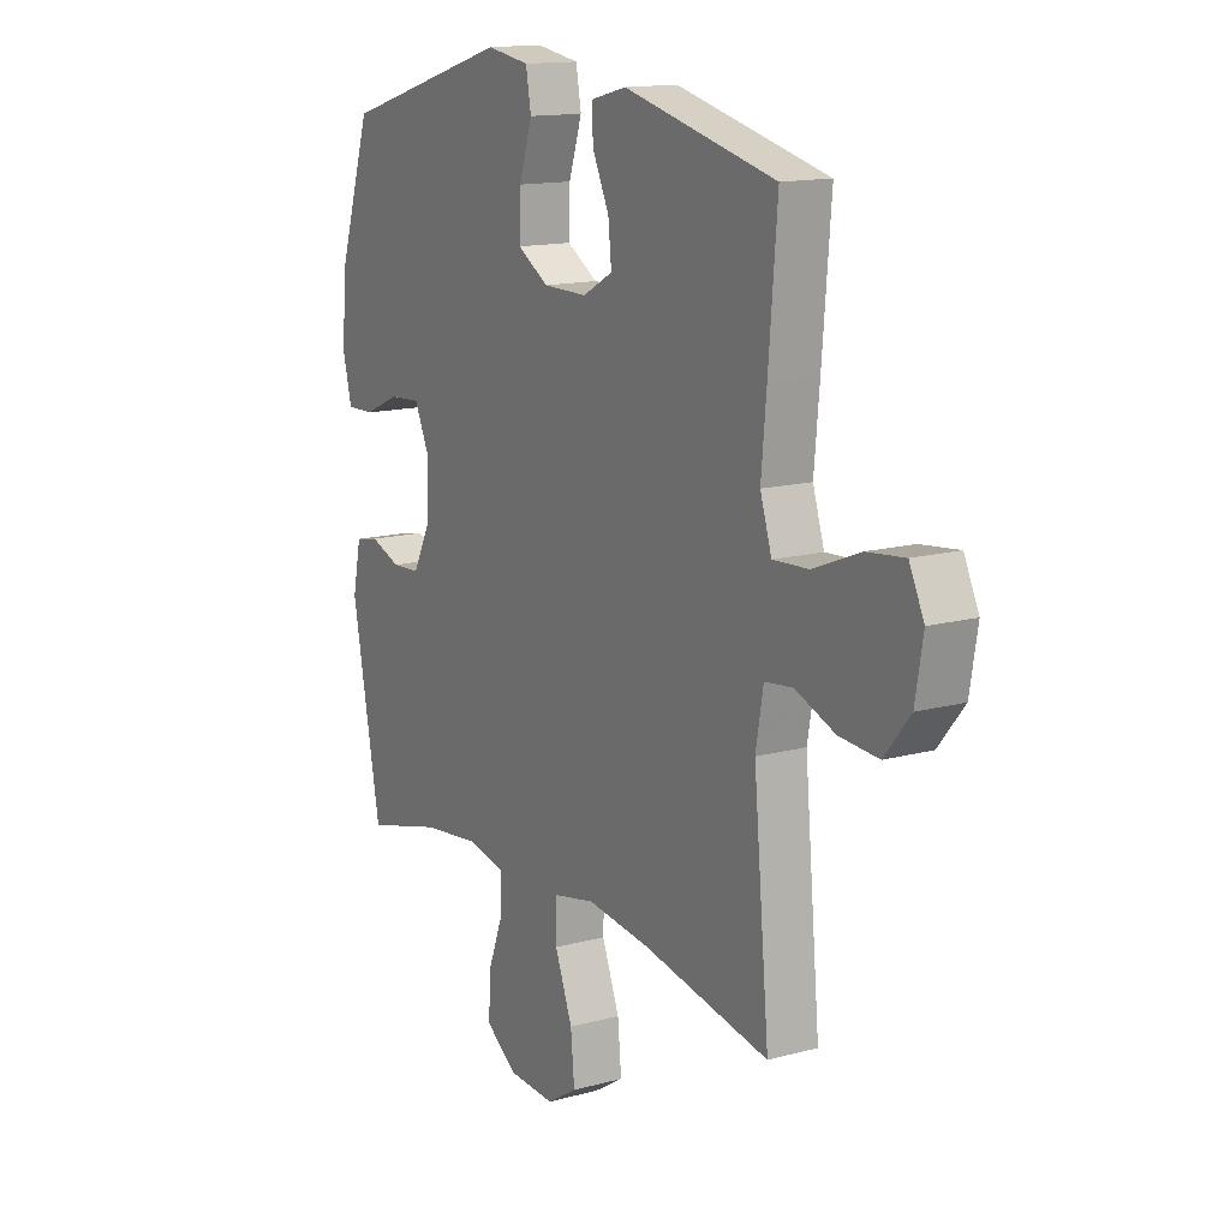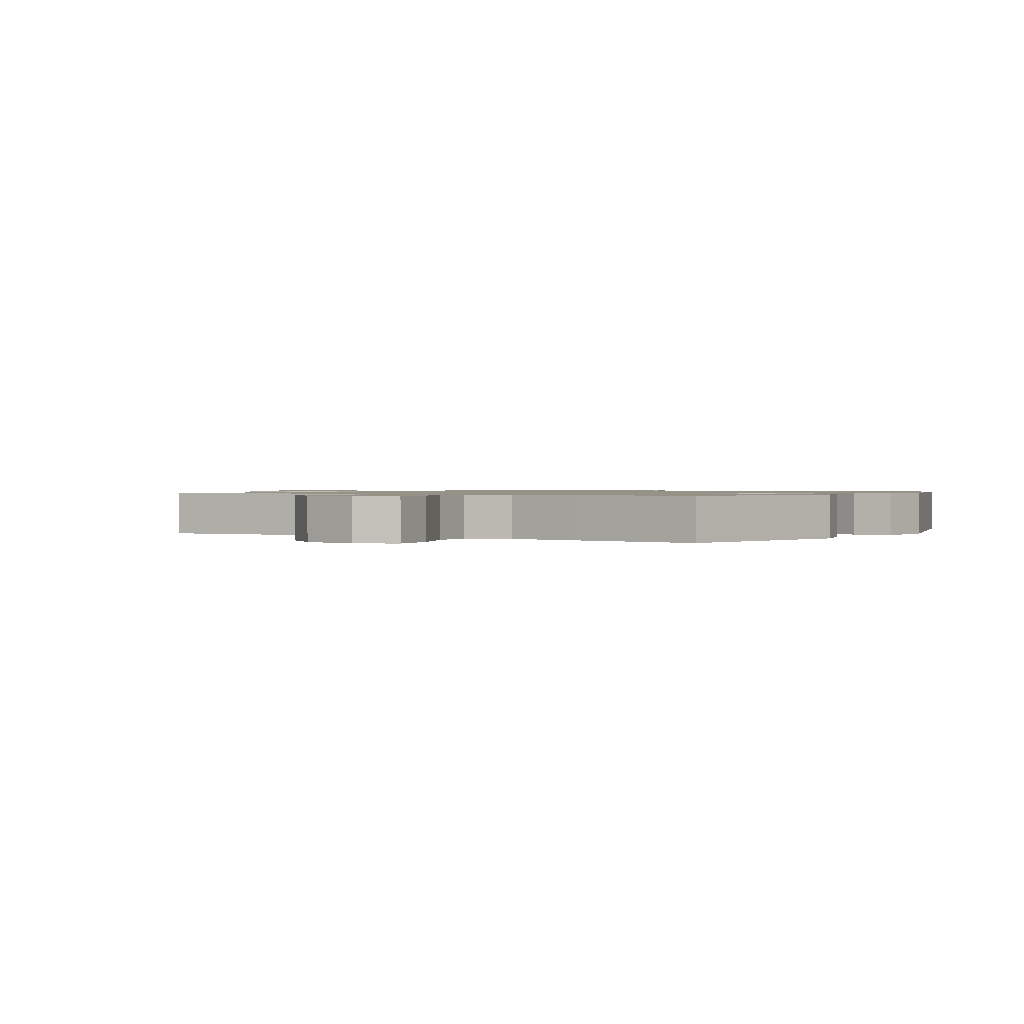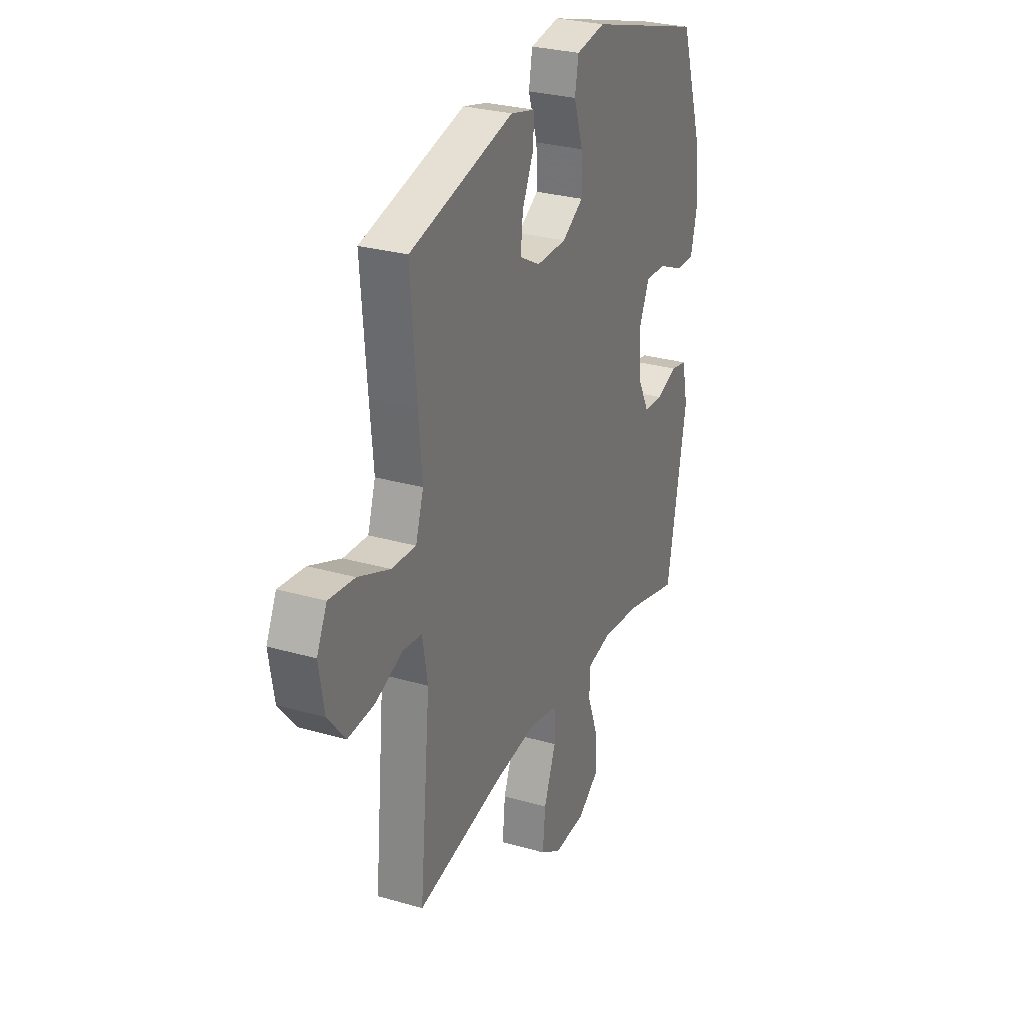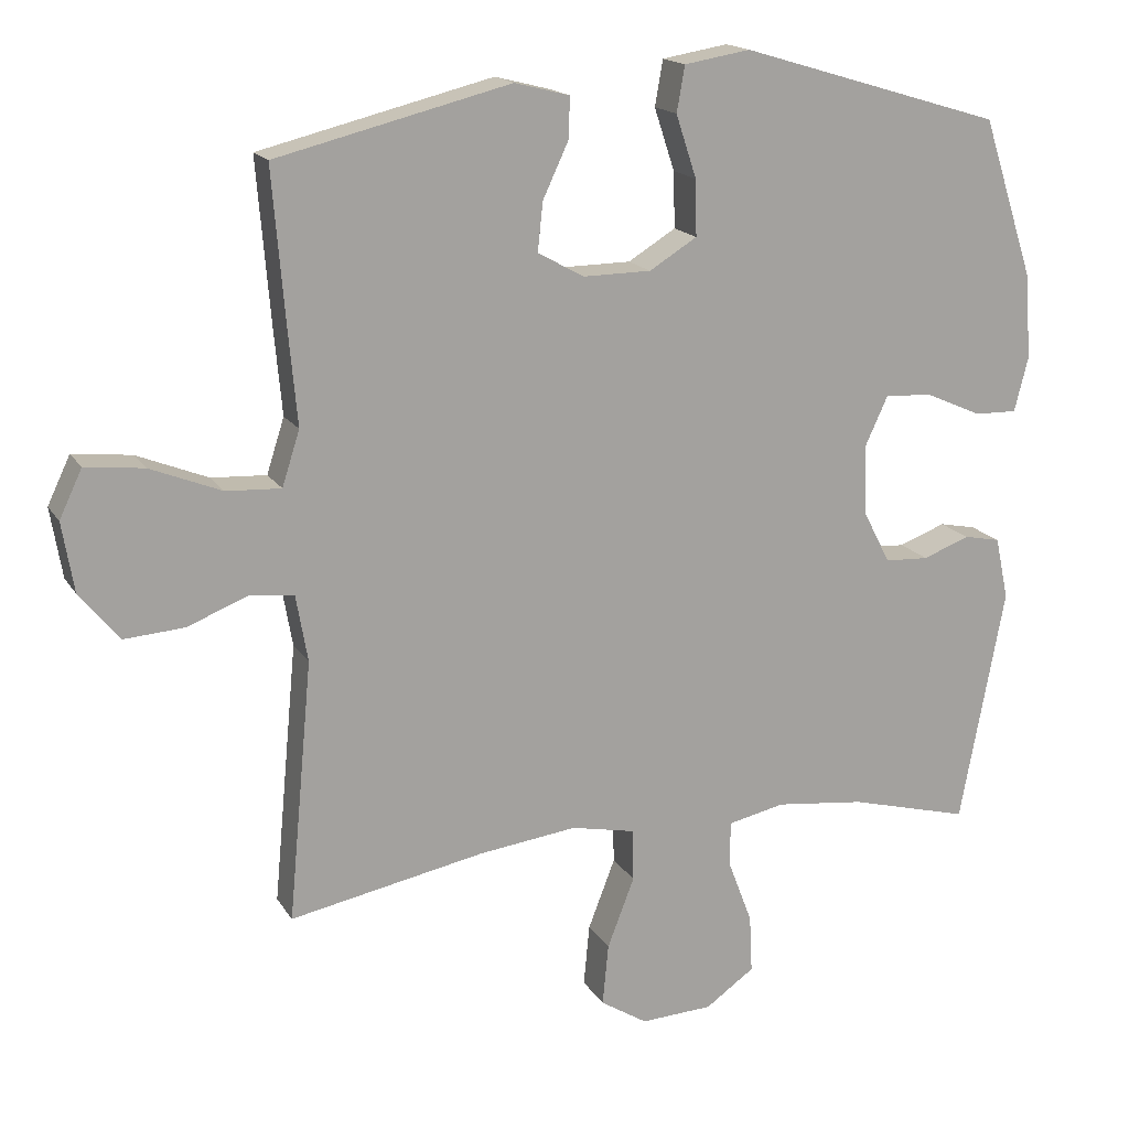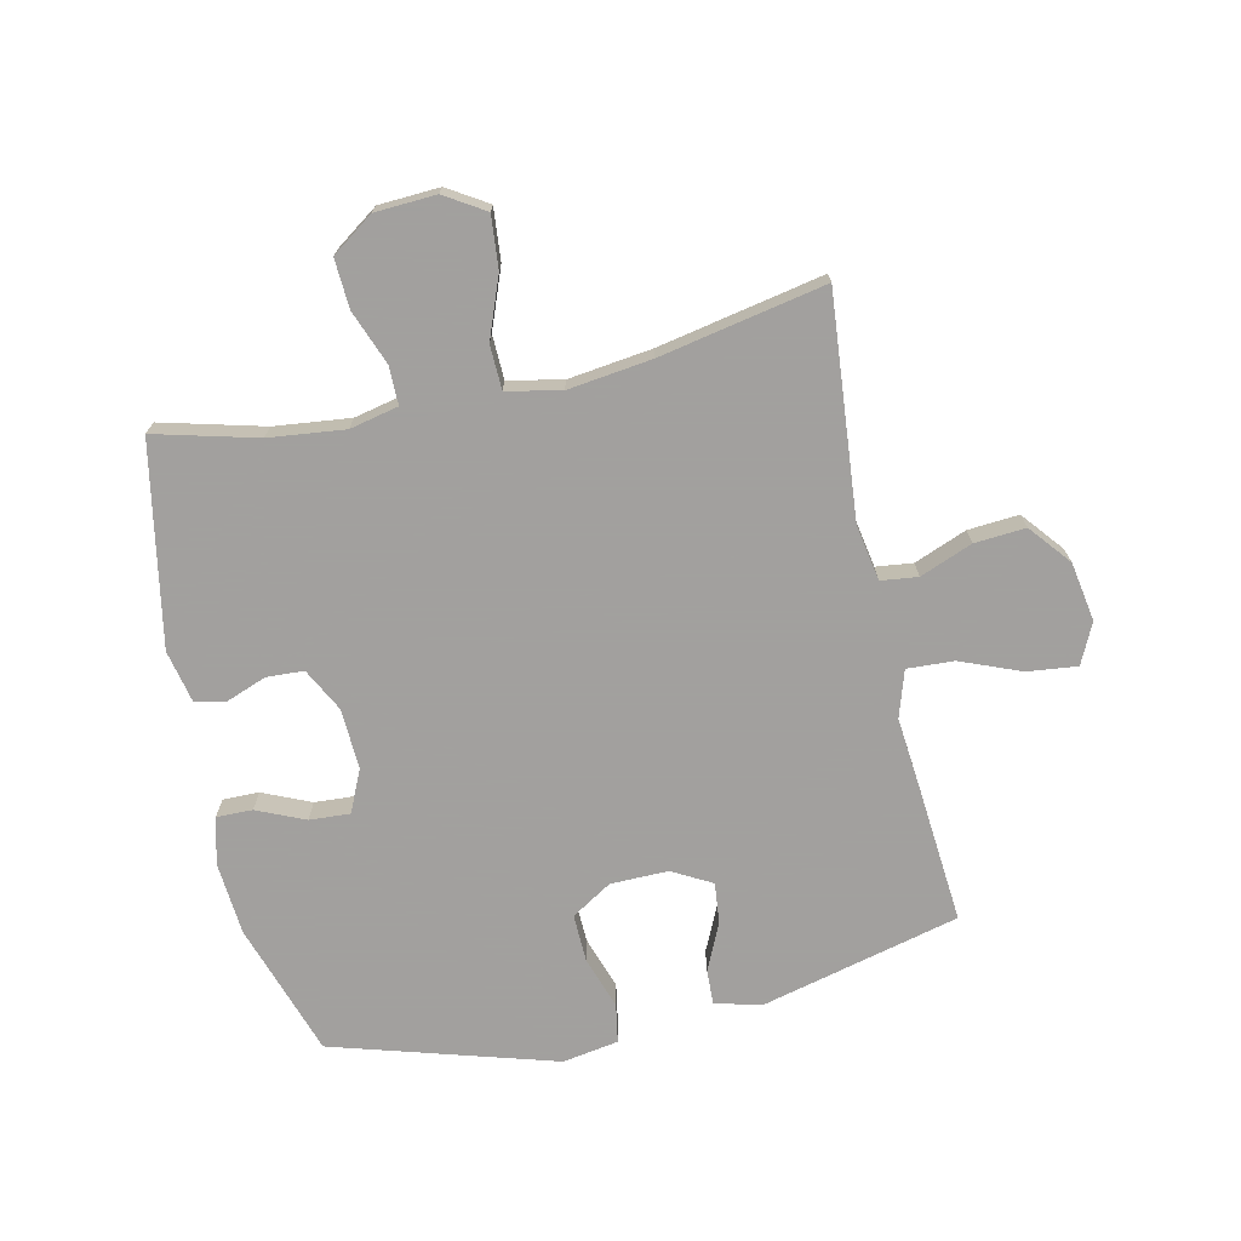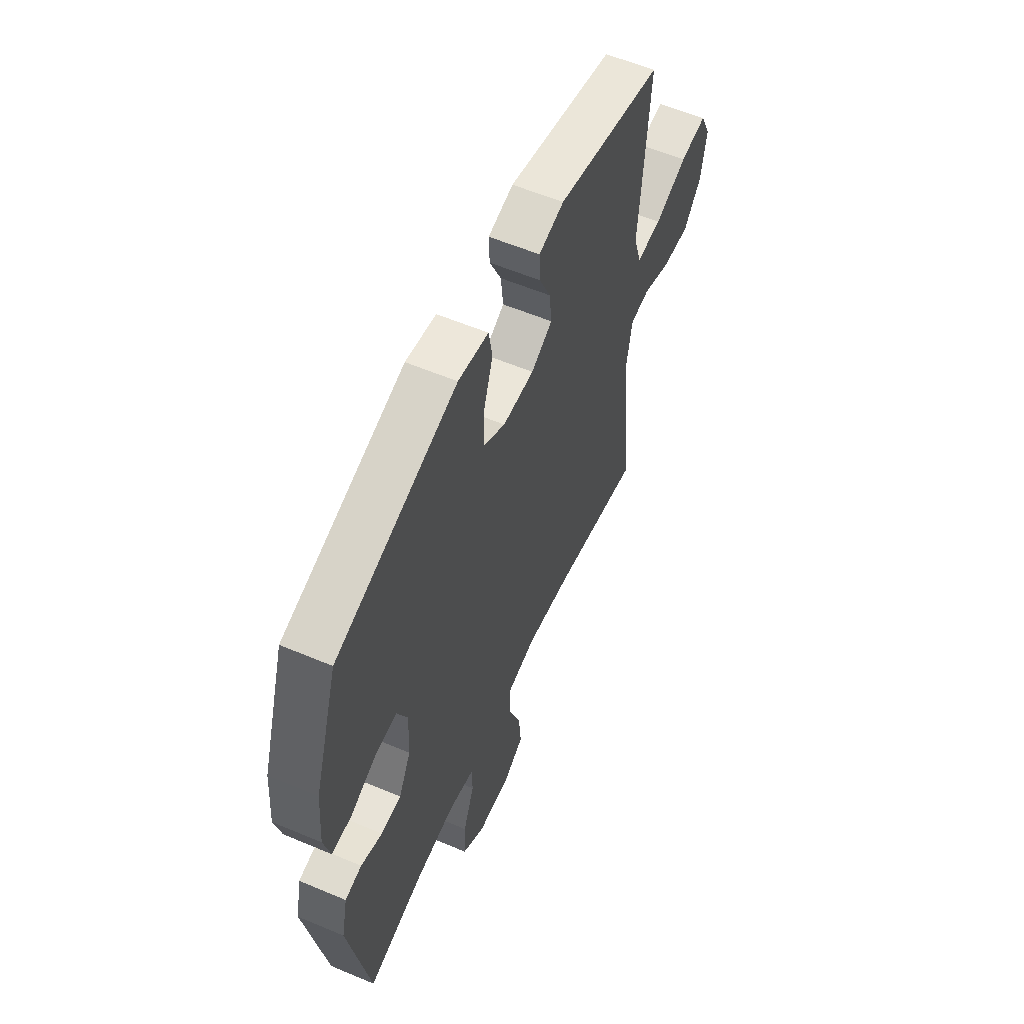
<metadata>
{"format":"obj","ext":"obj","renderer":"f3d","projection":"perspective","resolution":1024,"background":"white","views":[{"elev":14.2,"azim":-120.7,"up":"+Z"},{"elev":1.0,"azim":-58.4,"up":"+Y"},{"elev":28.4,"azim":-66.5,"up":"+Z"},{"elev":16.7,"azim":-21.7,"up":"+Z"},{"elev":-71.9,"azim":-167.4,"up":"+Y"},{"elev":58.1,"azim":113.6,"up":"+Z"}]}
</metadata>
<code>
v 0.5 0.07 0.5
v 0.57 0.07 0.285
v 0.579 0.07 0.168
v 0.56 0.07 0.093
v 0.502 0.07 0.094
v 0.425 0.07 0.128
v 0.36 0.07 0.132
v 0.329 0.07 0.065
v 0.333 0.07 -0.033
v 0.369 0.07 -0.103
v 0.429 0.07 -0.106
v 0.493 0.07 -0.082
v 0.543 0.07 -0.092
v 0.561 0.07 -0.177
v 0.5 0.07 -0.5
v 0.336 0.07 -0.457
v 0.214 0.07 -0.443
v 0.136 0.07 -0.46
v 0.136 0.07 -0.522
v 0.169 0.07 -0.609
v 0.173 0.07 -0.688
v 0.106 0.07 -0.735
v 0.008 0.07 -0.74
v -0.056 0.07 -0.7
v -0.048 0.07 -0.616
v -0.011 0.07 -0.52
v -0.013 0.07 -0.449
v -0.1 0.07 -0.431
v -0.234 0.07 -0.448
v -0.5 0.07 -0.5
v -0.467 0.07 -0.146
v -0.483 0.07 -0.055
v -0.542 0.07 -0.048
v -0.626 0.07 -0.081
v -0.708 0.07 -0.087
v -0.762 0.07 -0.021
v -0.778 0.07 0.074
v -0.747 0.07 0.139
v -0.667 0.07 0.13
v -0.57 0.07 0.091
v -0.495 0.07 0.087
v -0.471 0.07 0.162
v -0.482 0.07 0.282
v -0.5 0.07 0.5
v -0.181 0.07 0.579
v -0.106 0.07 0.56
v -0.108 0.07 0.504
v -0.143 0.07 0.429
v -0.15 0.07 0.363
v -0.087 0.07 0.328
v 0.006 0.07 0.329
v 0.071 0.07 0.369
v 0.069 0.07 0.445
v 0.041 0.07 0.53
v 0.052 0.07 0.592
v 0.142 0.07 0.607
v 0.5 0 0.5
v 0.57 0 0.285
v 0.579 0 0.168
v 0.56 0 0.093
v 0.502 0 0.094
v 0.425 0 0.128
v 0.36 0 0.132
v 0.329 0 0.065
v 0.333 0 -0.033
v 0.369 0 -0.103
v 0.429 0 -0.106
v 0.493 0 -0.082
v 0.543 0 -0.092
v 0.561 0 -0.177
v 0.5 0 -0.5
v 0.336 0 -0.457
v 0.214 0 -0.443
v 0.136 0 -0.46
v 0.136 0 -0.522
v 0.169 0 -0.609
v 0.173 0 -0.688
v 0.106 0 -0.735
v 0.008 0 -0.74
v -0.056 0 -0.7
v -0.048 0 -0.616
v -0.011 0 -0.52
v -0.013 0 -0.449
v -0.1 0 -0.431
v -0.234 0 -0.448
v -0.5 0 -0.5
v -0.467 0 -0.146
v -0.483 0 -0.055
v -0.542 0 -0.048
v -0.626 0 -0.081
v -0.708 0 -0.087
v -0.762 0 -0.021
v -0.778 0 0.074
v -0.747 0 0.139
v -0.667 0 0.13
v -0.57 0 0.091
v -0.495 0 0.087
v -0.471 0 0.162
v -0.482 0 0.282
v -0.5 0 0.5
v -0.181 0 0.579
v -0.106 0 0.56
v -0.108 0 0.504
v -0.143 0 0.429
v -0.15 0 0.363
v -0.087 0 0.328
v 0.006 0 0.329
v 0.071 0 0.369
v 0.069 0 0.445
v 0.041 0 0.53
v 0.052 0 0.592
v 0.142 0 0.607
f 4 5 6
f 3 4 6
f 2 3 6
f 1 2 6
f 56 1 6
f 55 56 6
f 54 55 6
f 53 54 6
f 52 53 6 7
f 51 52 7 8
f 50 51 8 9
f 49 50 9 10
f 46 47 48
f 45 46 48
f 44 45 48
f 43 44 48
f 42 43 48
f 41 42 48 49
f 38 39 40
f 37 38 40
f 36 37 40
f 35 36 40
f 34 35 40
f 33 34 40
f 32 33 40 41
f 41 49 10
f 32 41 10
f 31 32 10
f 24 25 26
f 23 24 26
f 22 23 26
f 21 22 26
f 20 21 26
f 19 20 26
f 18 19 26 27
f 17 18 27 28
f 14 15 16
f 13 14 16
f 12 13 16
f 11 12 16
f 11 16 17
f 31 10 11
f 30 31 11
f 29 30 11
f 11 17 28
f 11 28 29
f 62 61 60
f 62 60 59
f 62 59 58
f 62 58 57
f 62 57 112
f 62 112 111
f 62 111 110
f 62 110 109
f 63 62 109 108
f 64 63 108 107
f 65 64 107 106
f 66 65 106 105
f 104 103 102
f 104 102 101
f 104 101 100
f 104 100 99
f 104 99 98
f 105 104 98 97
f 96 95 94
f 96 94 93
f 96 93 92
f 96 92 91
f 96 91 90
f 96 90 89
f 97 96 89 88
f 66 105 97
f 66 97 88
f 66 88 87
f 82 81 80
f 82 80 79
f 82 79 78
f 82 78 77
f 82 77 76
f 82 76 75
f 83 82 75 74
f 84 83 74 73
f 72 71 70
f 72 70 69
f 72 69 68
f 72 68 67
f 73 72 67
f 67 66 87
f 67 87 86
f 67 86 85
f 84 73 67
f 85 84 67
f 1 57 58 2
f 2 58 59 3
f 3 59 60 4
f 4 60 61 5
f 5 61 62 6
f 6 62 63 7
f 7 63 64 8
f 8 64 65 9
f 9 65 66 10
f 10 66 67 11
f 11 67 68 12
f 12 68 69 13
f 13 69 70 14
f 14 70 71 15
f 15 71 72 16
f 16 72 73 17
f 17 73 74 18
f 18 74 75 19
f 19 75 76 20
f 20 76 77 21
f 21 77 78 22
f 22 78 79 23
f 23 79 80 24
f 24 80 81 25
f 25 81 82 26
f 26 82 83 27
f 27 83 84 28
f 28 84 85 29
f 29 85 86 30
f 30 86 87 31
f 31 87 88 32
f 32 88 89 33
f 33 89 90 34
f 34 90 91 35
f 35 91 92 36
f 36 92 93 37
f 37 93 94 38
f 38 94 95 39
f 39 95 96 40
f 40 96 97 41
f 41 97 98 42
f 42 98 99 43
f 43 99 100 44
f 44 100 101 45
f 45 101 102 46
f 46 102 103 47
f 47 103 104 48
f 48 104 105 49
f 49 105 106 50
f 50 106 107 51
f 51 107 108 52
f 52 108 109 53
f 53 109 110 54
f 54 110 111 55
f 55 111 112 56
f 56 112 57 1

</code>
